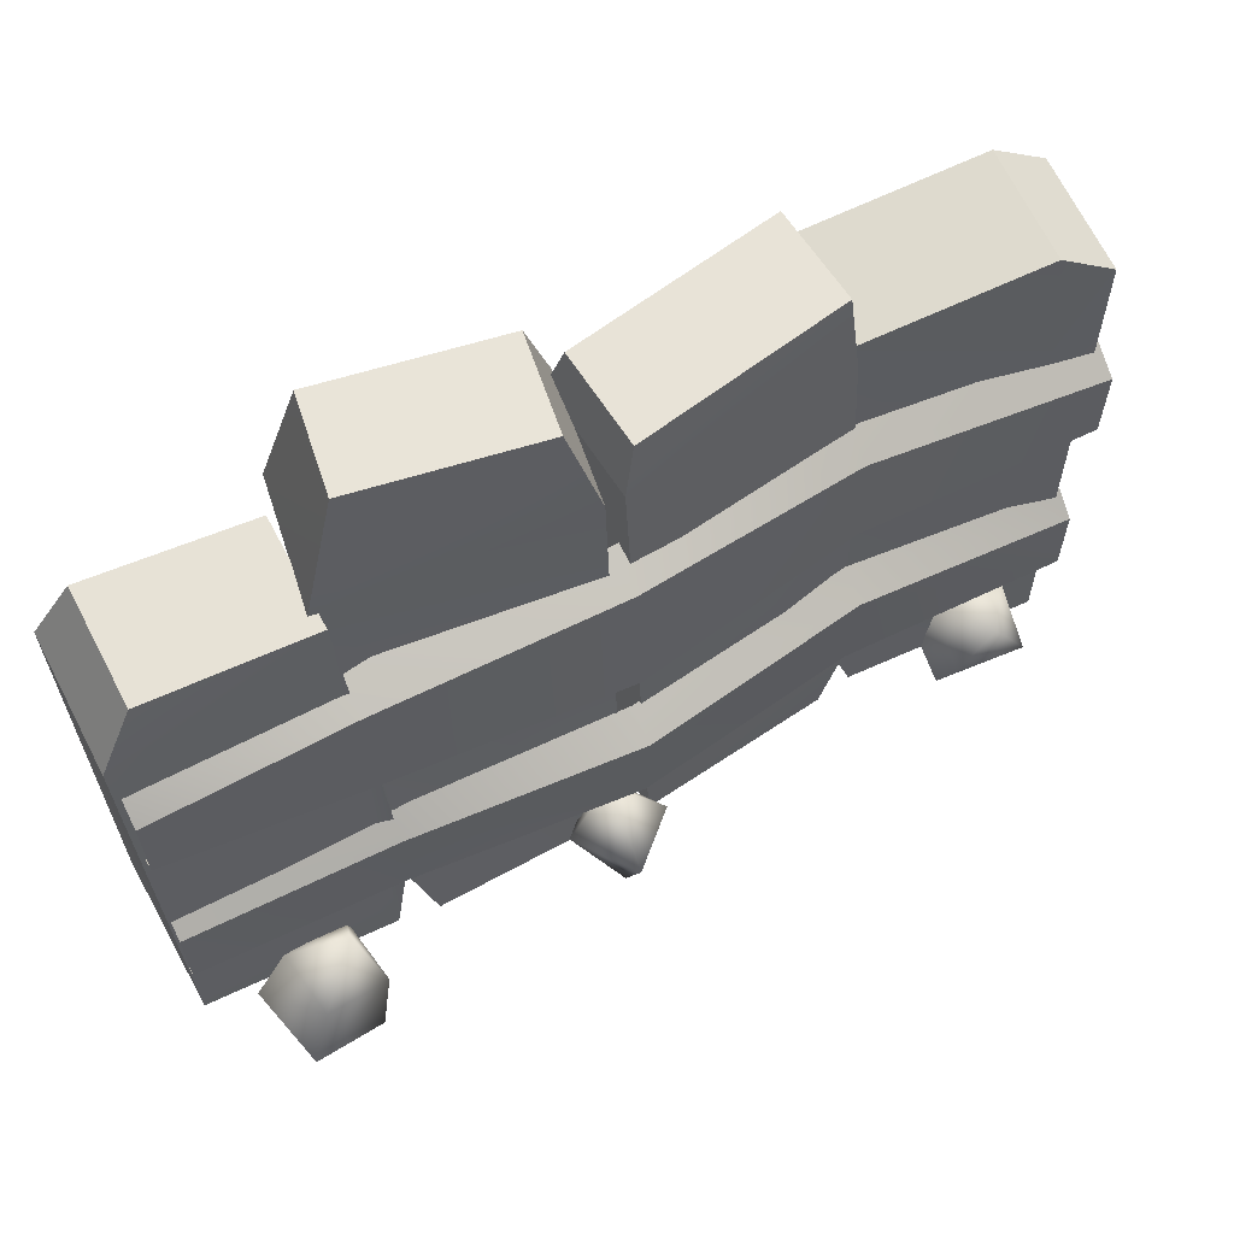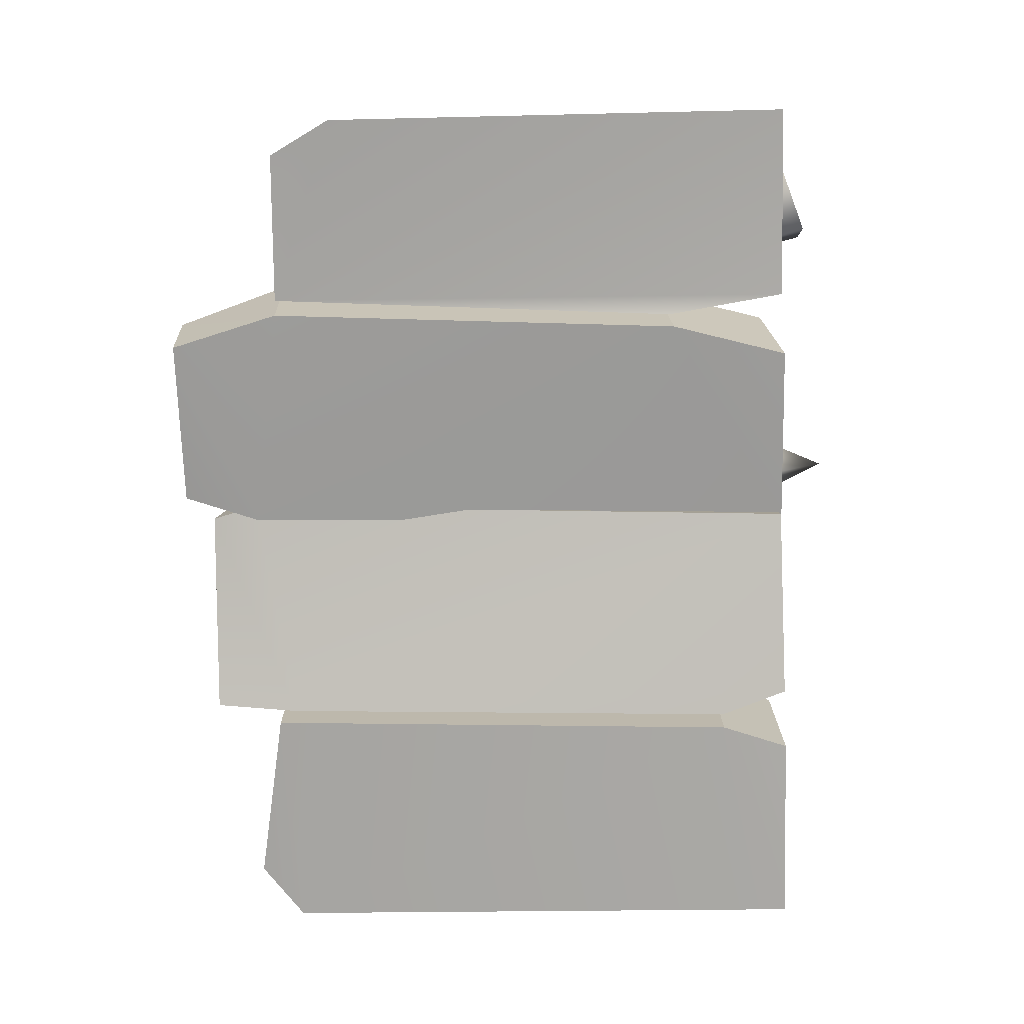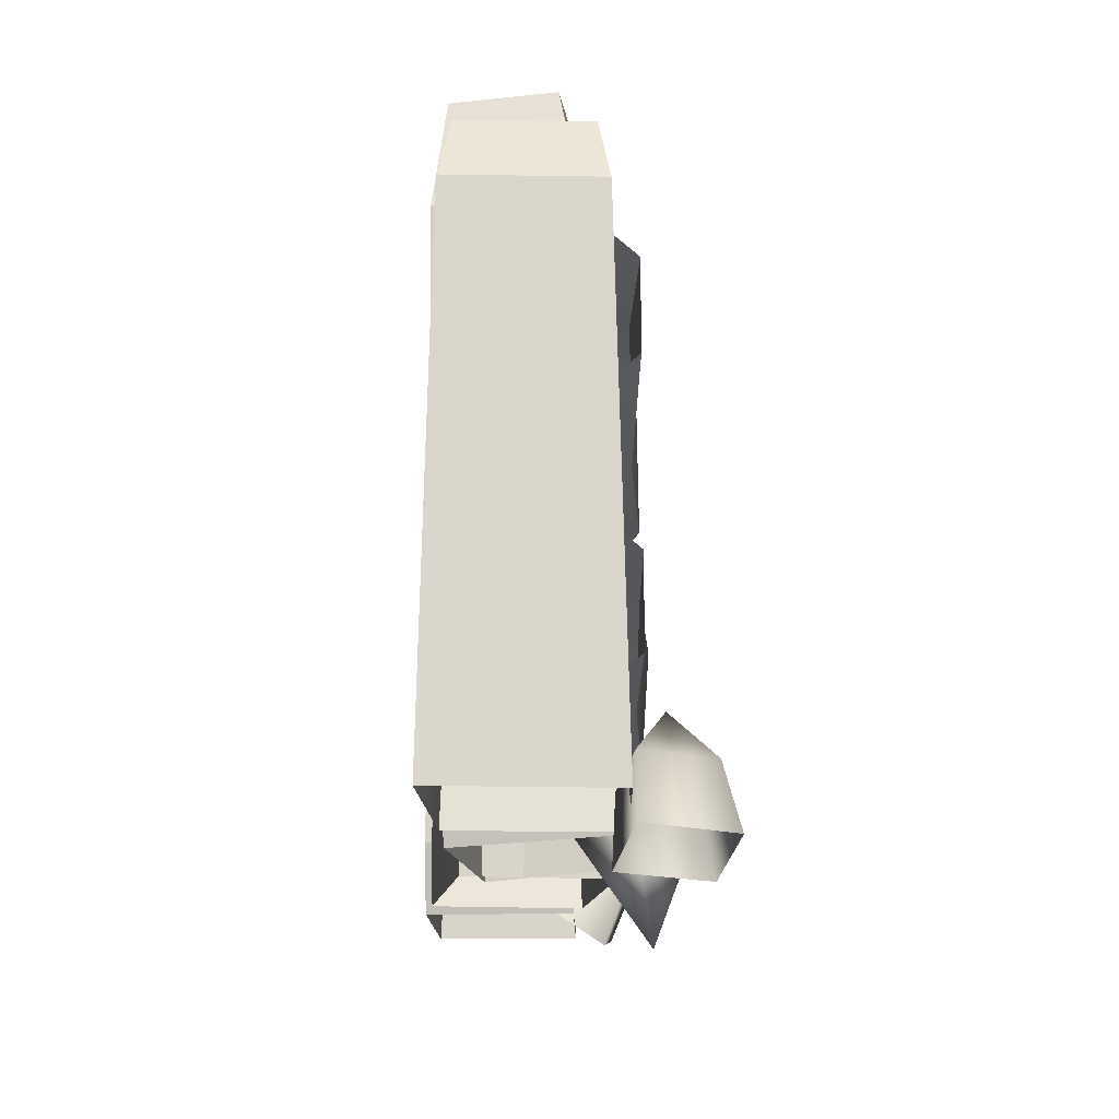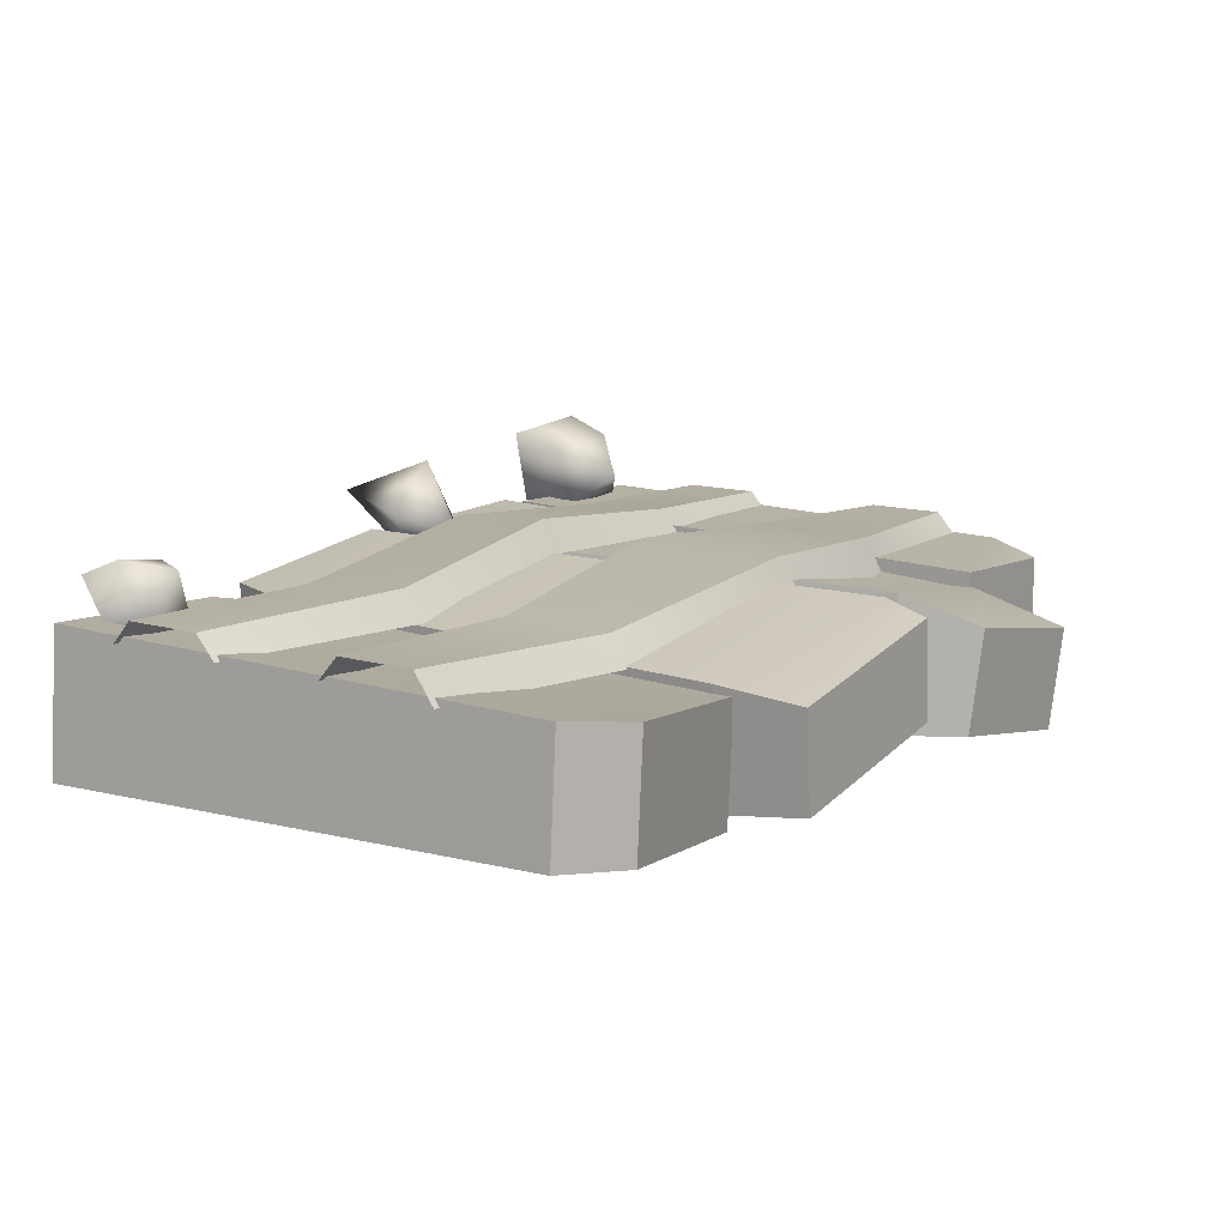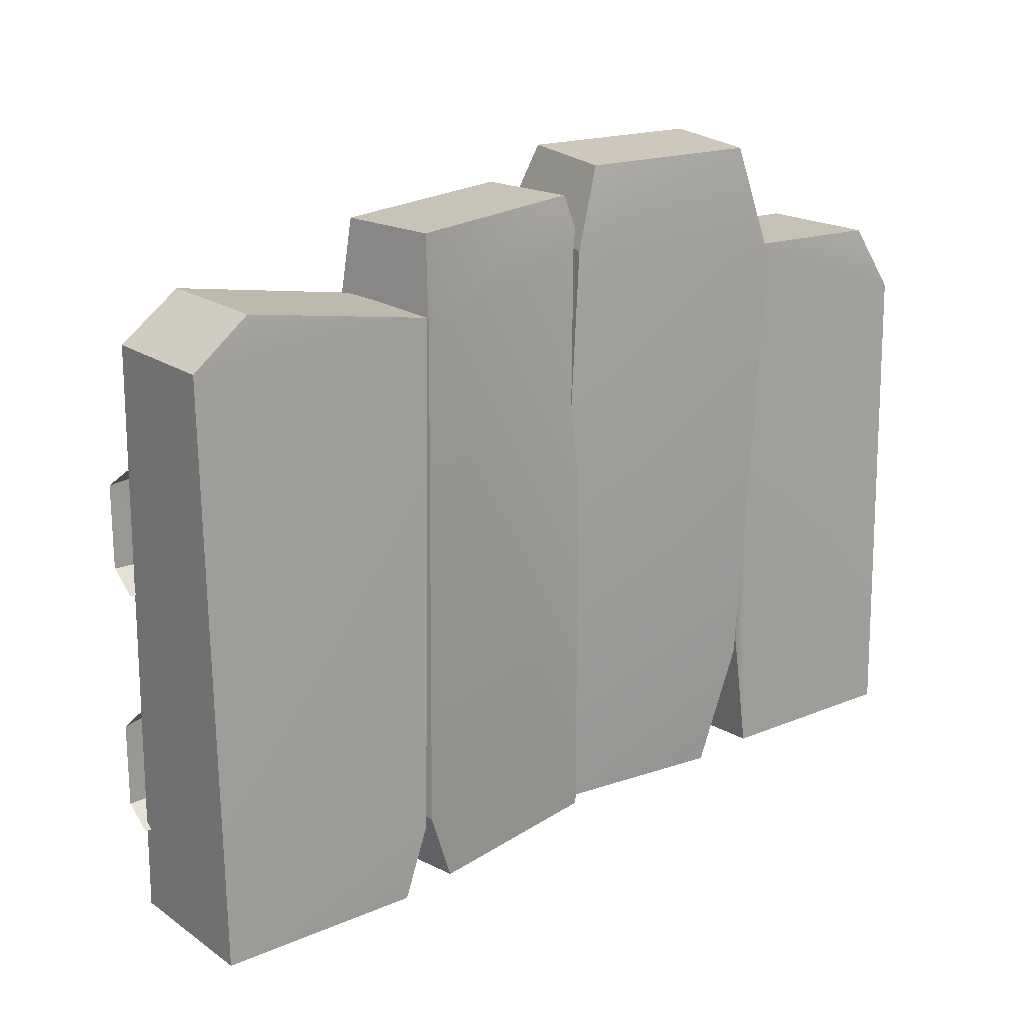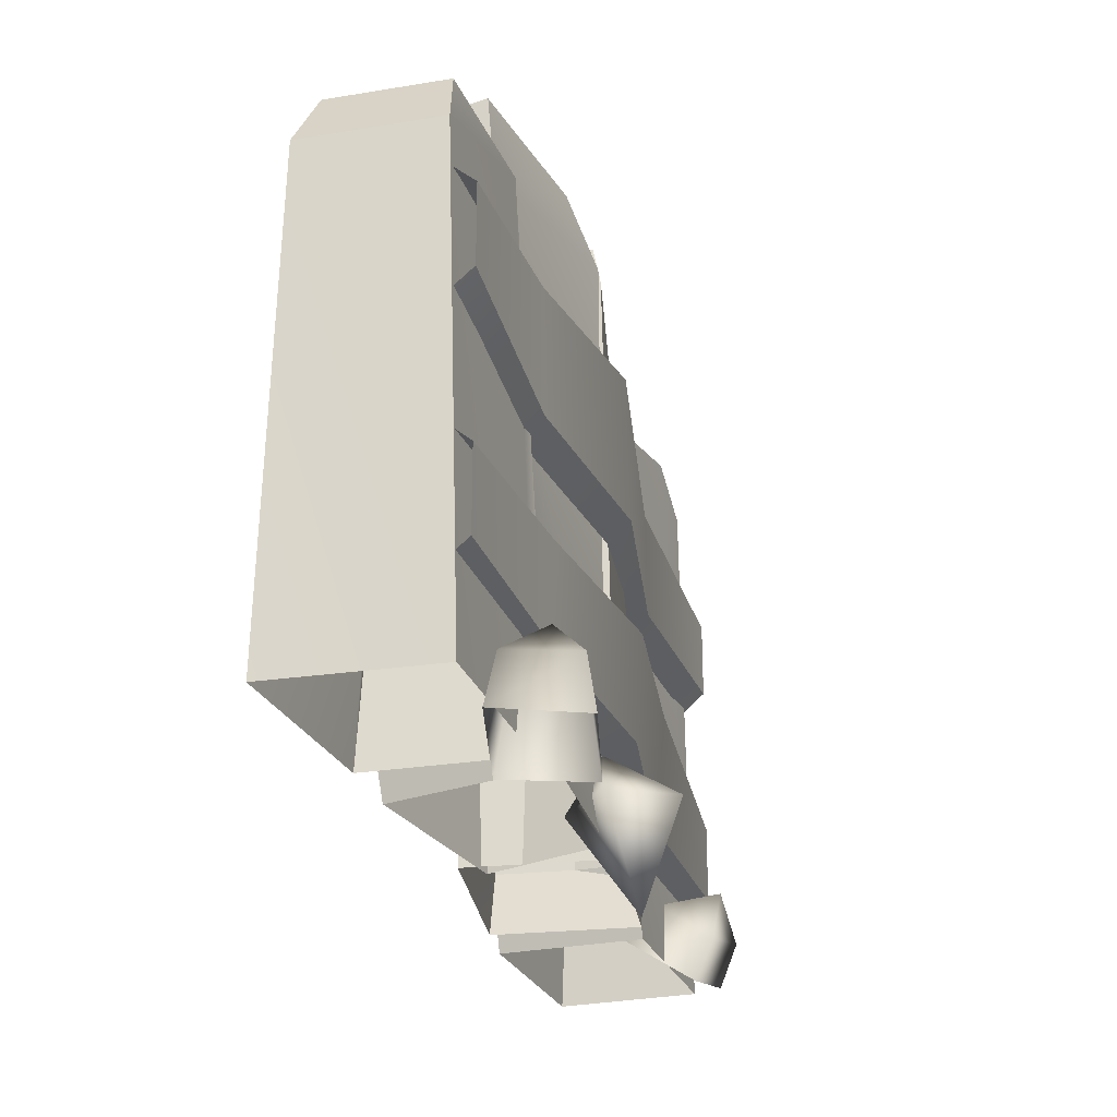
<metadata>
{"format":"obj","ext":"obj","renderer":"f3d","projection":"perspective","resolution":1024,"background":"white","views":[{"elev":62.2,"azim":-27.7,"up":"+Y"},{"elev":-79.6,"azim":-88.4,"up":"+Z"},{"elev":-15.9,"azim":-91.9,"up":"+Y"},{"elev":12.3,"azim":125.0,"up":"+Z"},{"elev":19.6,"azim":137.5,"up":"+Y"},{"elev":-26.2,"azim":-75.4,"up":"+Y"}]}
</metadata>
<code>
g obj_fence1
v 0.008997 0.5333 0.07913
v -0.03881 1.204 0.2112
v -0.01411 1.197 0.06388
v -0.03881 1.204 0.2112
v 0.008997 0.5333 0.07913
v -0.02051 0.5426 0.2103
v -0.2822 0.5372 0.2079
v -0.2894 1.161 0.1863
v -0.2613 0.6746 0.2079
v -0.5062 1.083 0.1847
v -0.4994 0.5372 0.1995
v -0.4663 1.156 0.1746
v 0.5093 0.5372 0.02768
v 0.2587 0.6152 0.01144
v 0.2858 0.5372 0.01341
v 0.5056 1.161 0.04875
v 0.24 1.175 0.02196
v 0.4424 1.209 0.04616
v -0.5062 1.083 0.02935
v -0.2894 1.161 0.06096
v -0.4663 1.156 0.04259
v -0.5035 0.5372 0.01771
v -0.2822 0.5372 0.03608
v -0.2613 0.6746 0.03608
v 0.4963 0.5372 0.1916
v 0.4328 1.209 0.1779
v 0.4957 1.161 0.1845
v 0.2304 1.175 0.1537
v 0.2731 0.5372 0.1801
v 0.2459 0.6152 0.1781
v -0.5062 1.083 0.1847
v -0.4663 1.156 0.04259
v -0.4663 1.156 0.1746
v -0.5062 1.083 0.02935
v 0.24 1.175 0.02196
v 0.4328 1.209 0.1779
v 0.2304 1.175 0.1537
v 0.4424 1.209 0.04616
v -0.2894 1.161 0.1863
v -0.4663 1.156 0.04259
v -0.2894 1.161 0.06096
v -0.4663 1.156 0.1746
v 0.4328 1.209 0.1779
v 0.5056 1.161 0.04875
v 0.4957 1.161 0.1845
v 0.4424 1.209 0.04616
v 0.364 0.5132 0.2195
v 0.4457 0.5771 0.2524
v 0.4483 0.5274 0.232
v 0.3715 0.564 0.2396
v 0.4109 0.6283 0.2421
v 0.3617 0.5656 0.1389
v 0.3751 0.6083 0.1764
v 0.4527 0.5816 0.1546
v 0.3751 0.6083 0.1764
v 0.3617 0.5656 0.1389
v 0.4493 0.6213 0.1892
v 0.4109 0.6283 0.2421
v 0.4457 0.5771 0.2524
v 0.4483 0.5274 0.232
v -0.4216 0.5125 0.2993
v -0.3212 0.5592 0.2703
v -0.3389 0.4834 0.283
v -0.3949 0.5829 0.2836
v -0.3441 0.6357 0.2396
v -0.4445 0.5185 0.2059
v -0.4074 0.5878 0.2075
v -0.3542 0.4894 0.1897
v -0.4074 0.5878 0.2075
v -0.4445 0.5185 0.2059
v -0.3337 0.5641 0.1942
v -0.3441 0.6357 0.2396
v -0.3212 0.5592 0.2703
v -0.3389 0.4834 0.283
v 0.4957 1.161 0.1845
v 0.5093 0.5372 0.02768
v 0.4963 0.5372 0.1916
v 0.5056 1.161 0.04875
v -0.4994 0.5372 0.1995
v -0.5062 1.083 0.02935
v -0.5062 1.083 0.1847
v -0.5035 0.5372 0.01771
v -0.2894 1.161 0.1863
v -0.2613 0.6746 0.03608
v -0.2613 0.6746 0.2079
v -0.2894 1.161 0.06096
v -0.2613 0.6746 0.2079
v -0.2822 0.5372 0.03608
v -0.2822 0.5372 0.2079
v -0.2613 0.6746 0.03608
v 0.24 1.175 0.02196
v 0.2459 0.6152 0.1781
v 0.2587 0.6152 0.01144
v 0.2304 1.175 0.1537
v 0.2587 0.6152 0.01144
v 0.2731 0.5372 0.1801
v 0.2858 0.5372 0.01341
v 0.2459 0.6152 0.1781
v 0.008997 0.5333 0.07913
v -0.2471 0.6704 0.02642
v -0.2088 0.5332 0.04009
v -0.01411 1.197 0.06388
v -0.2744 1.157 0.01979
v -0.2372 1.286 0.03493
v -0.04311 1.286 0.06998
v -0.2766 0.6797 0.2023
v -0.2991 1.16 0.1671
v -0.2383 0.5425 0.216
v -0.02051 0.5426 0.2103
v -0.03881 1.204 0.2112
v -0.06175 1.291 0.1811
v -0.2558 1.291 0.1461
v -0.2372 1.286 0.03493
v -0.06175 1.291 0.1811
v -0.2558 1.291 0.1461
v -0.04311 1.286 0.06998
v -0.03881 1.204 0.2112
v -0.04311 1.286 0.06998
v -0.01411 1.197 0.06388
v -0.06175 1.291 0.1811
v -0.2744 1.157 0.01979
v -0.2558 1.291 0.1461
v -0.2991 1.16 0.1671
v -0.2372 1.286 0.03493
v -0.2471 0.6704 0.02642
v -0.2383 0.5425 0.216
v -0.2088 0.5332 0.04009
v -0.2766 0.6797 0.2023
v -0.2744 1.157 0.01979
v -0.2766 0.6797 0.2023
v -0.2471 0.6704 0.02642
v -0.2991 1.16 0.1671
v 0.008431 0.5372 0.2151
v 0.2575 0.6152 0.1863
v 0.2304 0.5372 0.1884
v -0.01862 1.2 0.2091
v 0.2385 1.157 0.1644
v 0.2297 1.255 0.154
v -0.00425 1.255 0.1969
v 0.2439 0.6152 0.01962
v 0.2281 1.157 0.03274
v 0.2167 0.5372 0.02174
v -0.005534 0.5372 0.05229
v -0.02894 1.2 0.07748
v -0.01284 1.255 0.08733
v 0.2211 1.255 0.0444
v -0.01284 1.255 0.08733
v 0.2297 1.255 0.154
v -0.00425 1.255 0.1969
v 0.2211 1.255 0.0444
v 0.2385 1.157 0.1644
v 0.2211 1.255 0.0444
v 0.2281 1.157 0.03274
v 0.2297 1.255 0.154
v -0.02894 1.2 0.07748
v -0.00425 1.255 0.1969
v -0.01862 1.2 0.2091
v -0.01284 1.255 0.08733
v 0.2575 0.6152 0.1863
v 0.2167 0.5372 0.02174
v 0.2304 0.5372 0.1884
v 0.2439 0.6152 0.01962
v 0.008431 0.5372 0.2151
v -0.02894 1.2 0.07748
v -0.01862 1.2 0.2091
v -0.005534 0.5372 0.05229
v 0.2385 1.157 0.1644
v 0.2439 0.6152 0.01962
v 0.2575 0.6152 0.1863
v 0.2281 1.157 0.03274
v -0.4994 0.9201 0.21
v -0.4994 1.01 0.21
v -0.2788 0.8874 0.2149
v -0.281 1.031 0.2138
v -0.0212 1.07 0.2364
v -0.01632 0.9004 0.2392
v 0.238 1.037 0.1985
v 0.2402 0.9111 0.1998
v 0.5035 1.01 0.2109
v 0.5035 0.9201 0.2109
v -0.4994 0.9201 0.21
v -0.2788 0.8644 0.1885
v -0.4994 0.897 0.1836
v -0.2788 0.8874 0.2149
v -0.01751 0.8774 0.2129
v -0.01632 0.9004 0.2392
v 0.2397 0.8881 0.1734
v 0.2402 0.9111 0.1998
v 0.5035 0.897 0.1846
v 0.5035 0.9201 0.2109
v 0.238 1.037 0.1985
v 0.5035 1.033 0.1782
v 0.5035 1.01 0.2109
v 0.238 1.06 0.1658
v -0.0212 1.07 0.2364
v -0.0212 1.093 0.192
v -0.2831 1.054 0.1694
v -0.281 1.031 0.2138
v -0.4994 1.033 0.1836
v -0.4994 1.01 0.21
v 0.2483 0.6291 0.1684
v 0.5035 0.6521 0.2097
v 0.5035 0.6291 0.1833
v 0.2459 0.6521 0.2031
v -0.008488 0.6291 0.2138
v -0.01013 0.6521 0.2402
v -0.2667 0.6291 0.1913
v -0.2675 0.6521 0.2177
v -0.4994 0.6521 0.2103
v -0.4994 0.6291 0.1839
v 0.5035 0.7422 0.2097
v 0.2458 0.8089 0.1801
v 0.5035 0.7652 0.1833
v 0.2458 0.7859 0.2148
v -0.01016 0.7946 0.2112
v -0.01016 0.7716 0.248
v -0.2676 0.7812 0.1956
v -0.2676 0.7582 0.222
v -0.4994 0.7652 0.1839
v -0.4994 0.7422 0.2103
v 0.5035 0.6521 0.2097
v 0.2458 0.7859 0.2148
v 0.5035 0.7422 0.2097
v 0.2459 0.6521 0.2031
v -0.01016 0.7716 0.248
v -0.01013 0.6521 0.2402
v -0.2676 0.7582 0.222
v -0.2675 0.6521 0.2177
v -0.4994 0.7422 0.2103
v -0.4994 0.6521 0.2103
v -0.09045 0.5754 0.224
v -0.04239 0.5797 0.2932
v -0.0365 0.4601 0.2483
v -0.03105 0.5718 0.1697
v -0.03592 0.6312 0.2105
v -0.03105 0.5718 0.1697
v 0.01702 0.576 0.239
v -0.03592 0.6312 0.2105
v -0.0365 0.4601 0.2483
v -0.04239 0.5797 0.2932
g obj_fence1_0
f 3 2 1
f 6 5 4
f 9 8 7
f 8 10 7
f 7 10 11
f 12 10 8
f 15 14 13
f 14 16 13
f 17 16 14
f 18 16 17
f 21 20 19
f 19 20 22
f 22 20 23
f 23 20 24
f 27 26 25
f 26 28 25
f 25 28 29
f 29 28 30
f 33 32 31
f 34 31 32
f 37 36 35
f 38 35 36
f 41 40 39
f 42 39 40
f 45 44 43
f 46 43 44
f 49 48 47
f 50 47 48
f 51 50 48
f 47 50 52
f 51 53 50
f 53 52 50
f 56 55 54
f 57 54 55
f 58 57 55
f 58 59 57
f 54 57 59
f 59 60 54
f 63 62 61
f 64 61 62
f 65 64 62
f 61 64 66
f 65 67 64
f 67 66 64
f 70 69 68
f 71 68 69
f 72 71 69
f 72 73 71
f 68 71 73
f 73 74 68
f 77 76 75
f 78 75 76
f 81 80 79
f 82 79 80
f 85 84 83
f 86 83 84
f 89 88 87
f 90 87 88
f 93 92 91
f 94 91 92
f 97 96 95
f 98 95 96
f 101 100 99
f 100 102 99
f 103 102 100
f 103 104 102
f 105 102 104
f 108 107 106
f 109 107 108
f 110 107 109
f 110 111 107
f 112 107 111
f 115 114 113
f 116 113 114
f 119 118 117
f 120 117 118
f 123 122 121
f 124 121 122
f 127 126 125
f 128 125 126
f 131 130 129
f 132 129 130
f 135 134 133
f 134 136 133
f 137 136 134
f 137 138 136
f 139 136 138
f 142 141 140
f 143 141 142
f 144 141 143
f 144 145 141
f 146 141 145
f 149 148 147
f 150 147 148
f 153 152 151
f 154 151 152
f 157 156 155
f 158 155 156
f 161 160 159
f 162 159 160
f 165 164 163
f 166 163 164
f 169 168 167
f 170 167 168
f 173 172 171
f 174 172 173
f 174 173 175
f 176 175 173
f 175 176 177
f 178 177 176
f 177 178 179
f 180 179 178
f 183 182 181
f 184 181 182
f 182 185 184
f 186 184 185
f 185 187 186
f 188 186 187
f 187 189 188
f 190 188 189
f 193 192 191
f 194 191 192
f 191 194 195
f 196 195 194
f 196 197 195
f 198 195 197
f 197 199 198
f 200 198 199
f 203 202 201
f 204 201 202
f 201 204 205
f 206 205 204
f 205 206 207
f 208 207 206
f 208 209 207
f 210 207 209
f 213 212 211
f 214 211 212
f 212 215 214
f 216 214 215
f 215 217 216
f 218 216 217
f 217 219 218
f 220 218 219
f 223 222 221
f 221 222 224
f 222 225 224
f 226 224 225
f 225 227 226
f 228 226 227
f 227 229 228
f 230 228 229
f 233 232 231
f 233 231 234
f 231 232 235
f 234 231 235
f 238 237 236
f 239 236 237
f 238 240 237
f 239 237 240

</code>
